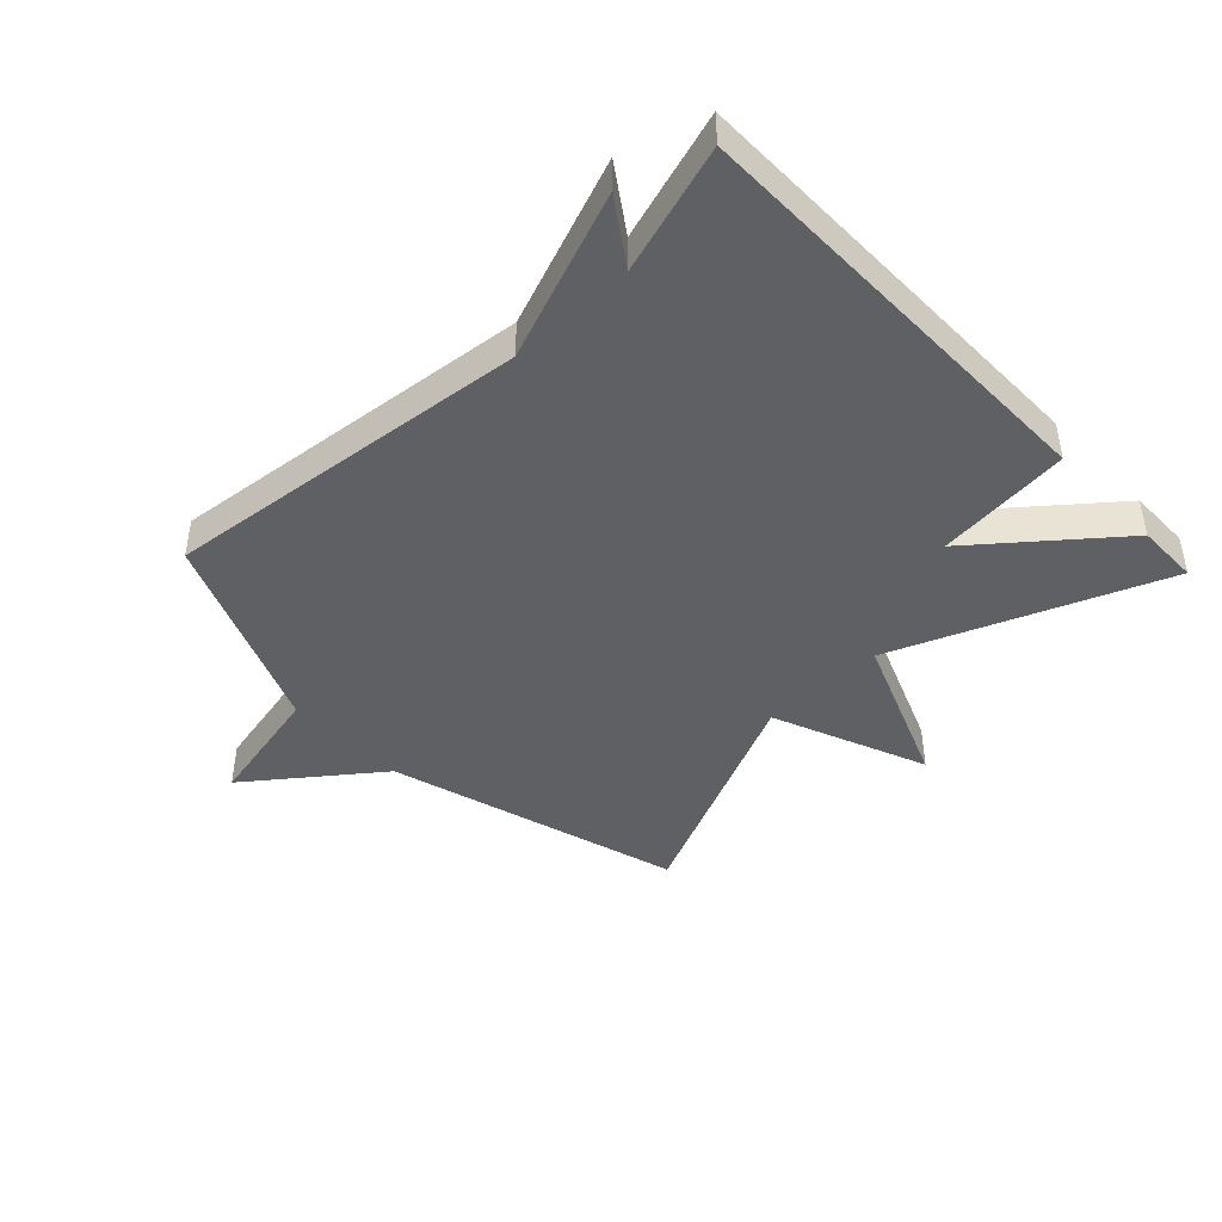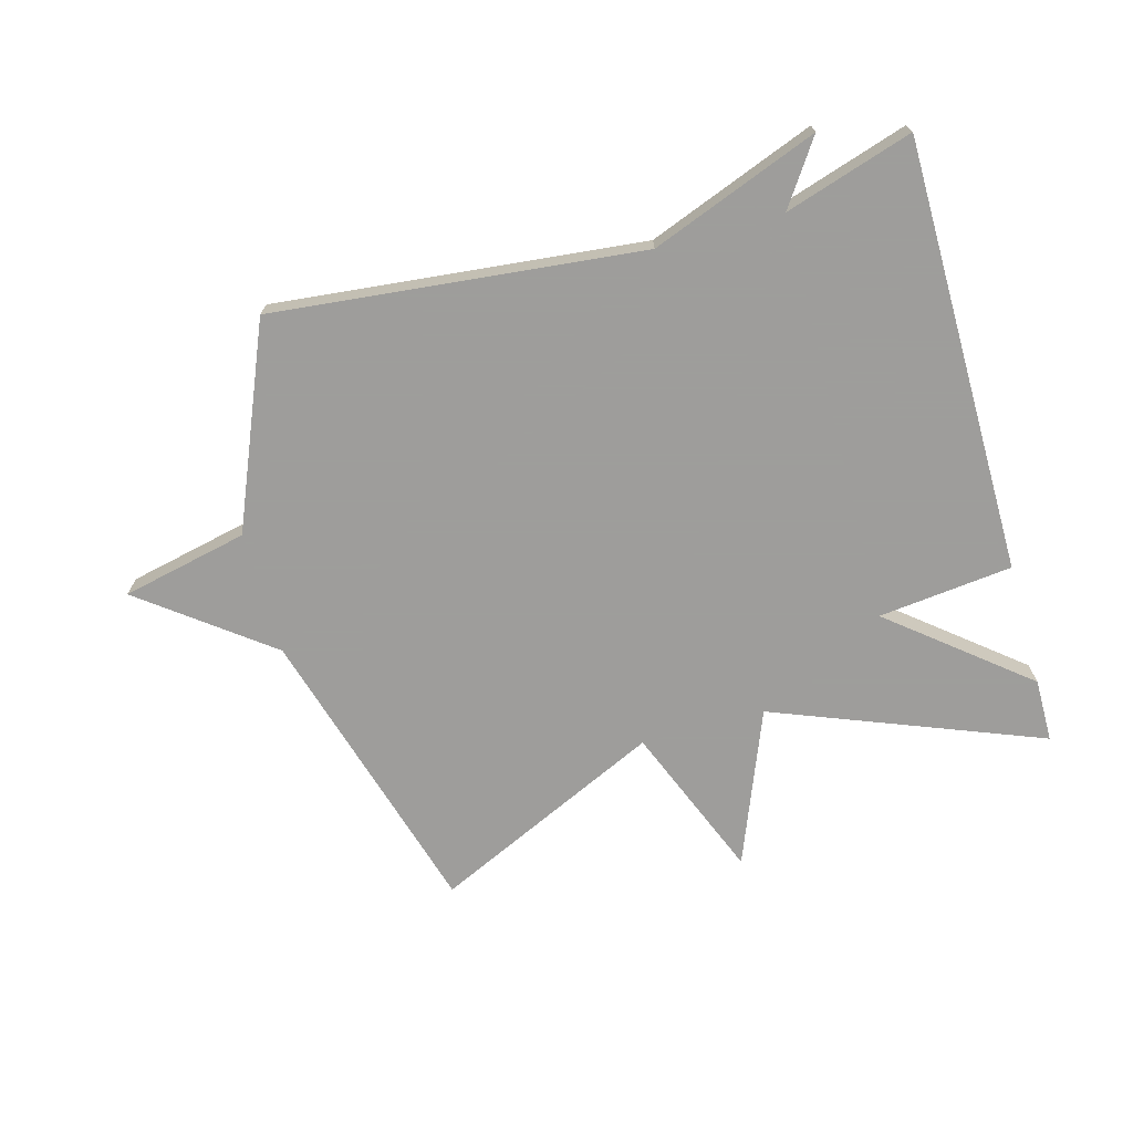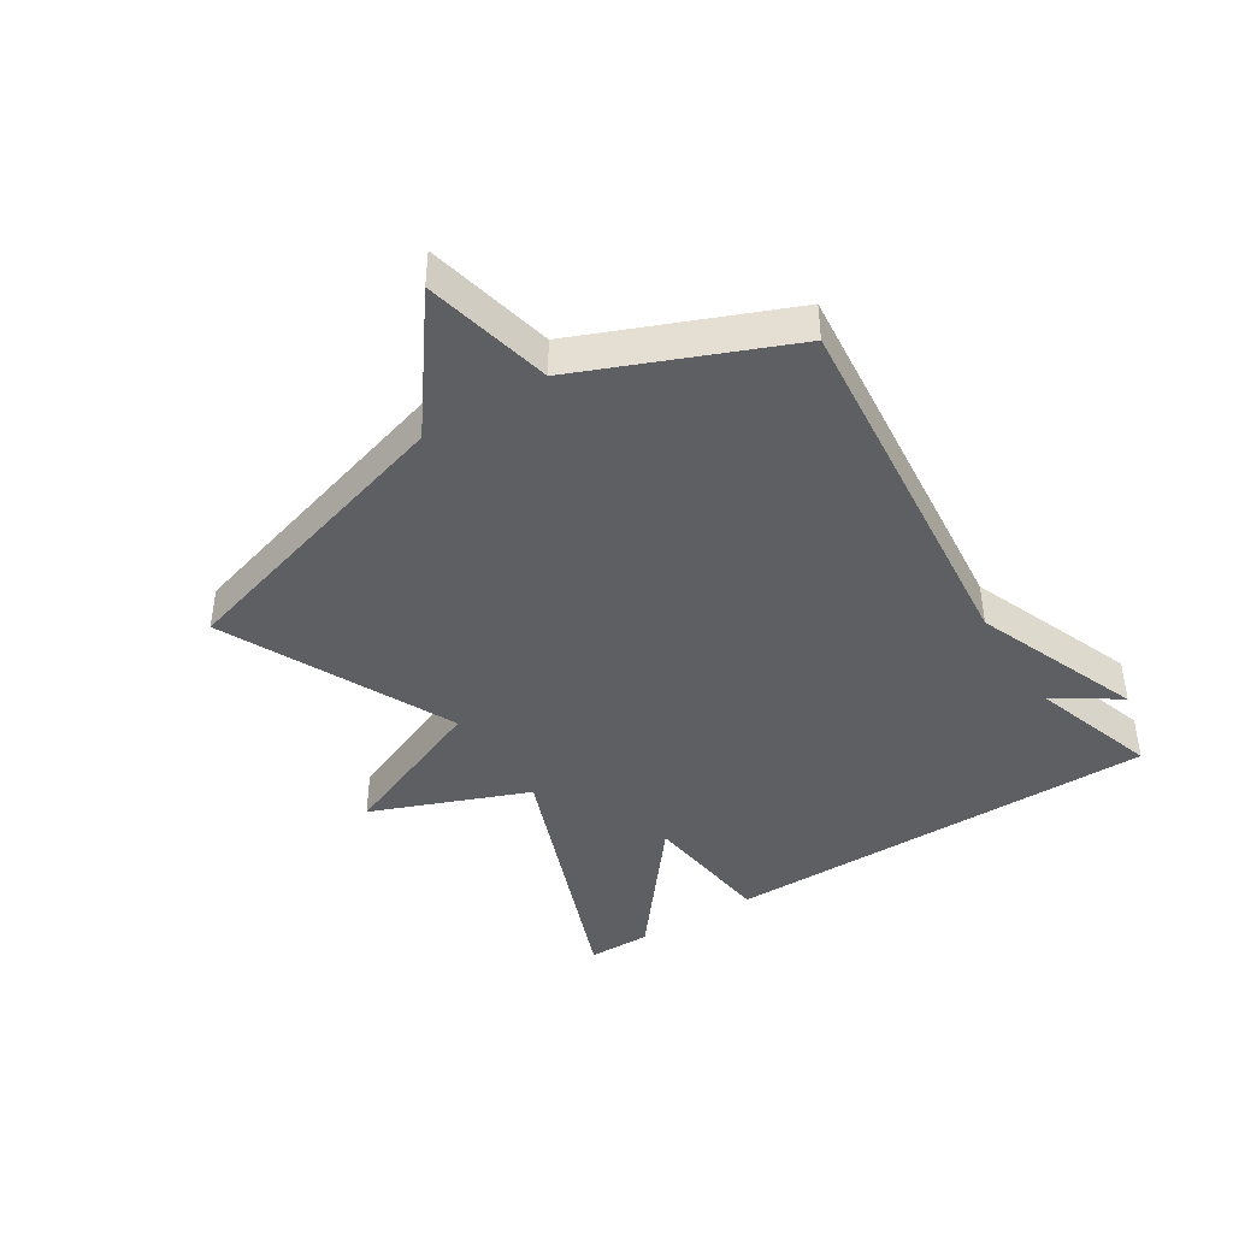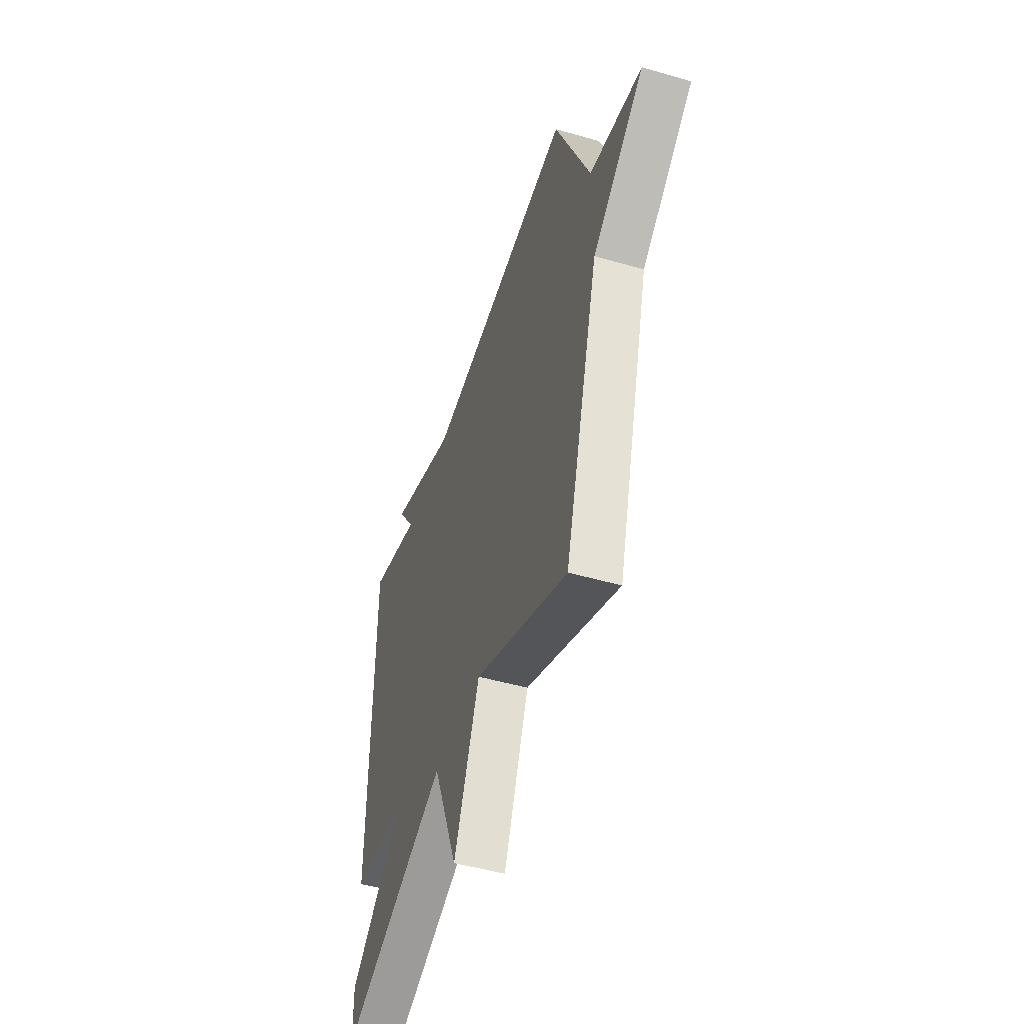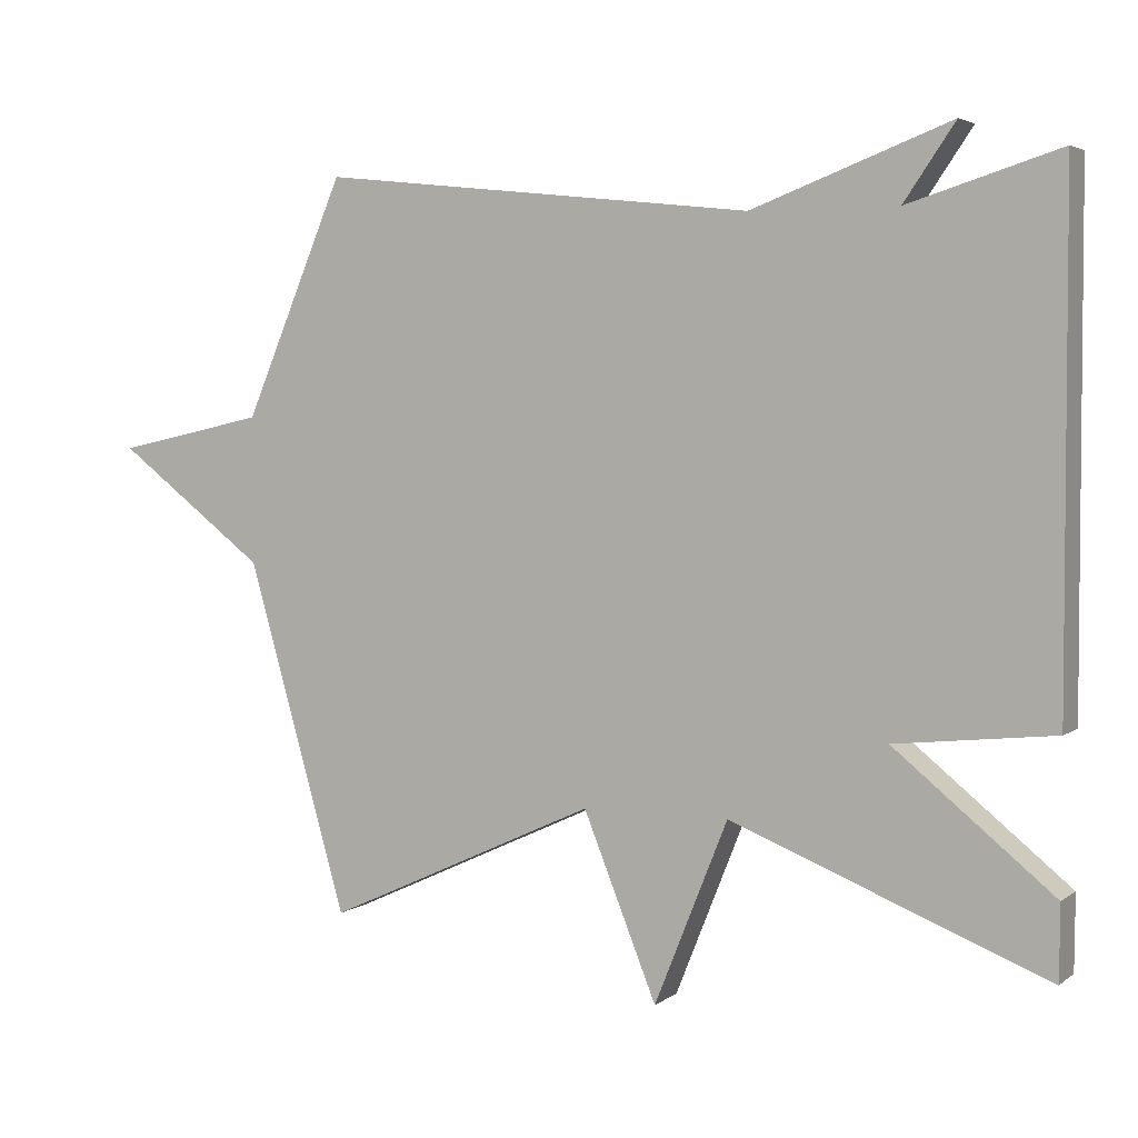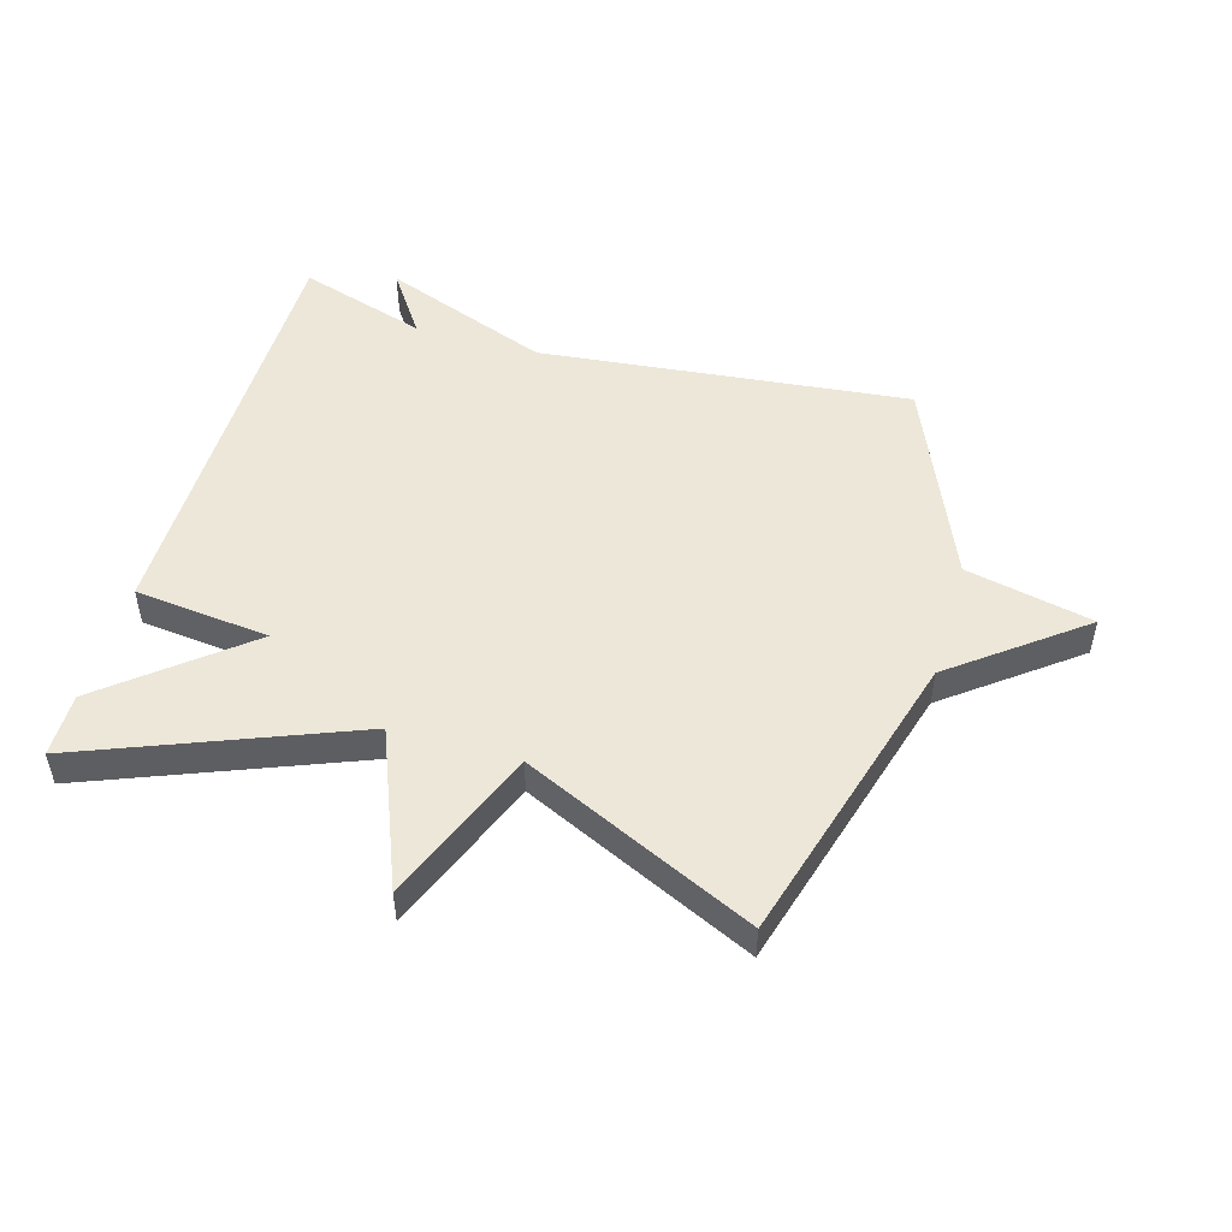
<metadata>
{"format":"obj","ext":"obj","renderer":"f3d","projection":"perspective","resolution":1024,"background":"white","views":[{"elev":-43.6,"azim":43.6,"up":"+Y"},{"elev":-70.7,"azim":15.7,"up":"+Y"},{"elev":-41.9,"azim":-57.1,"up":"+Y"},{"elev":-48.6,"azim":-107.8,"up":"+Z"},{"elev":3.8,"azim":25.8,"up":"+Z"},{"elev":50.2,"azim":-163.8,"up":"+Y"}]}
</metadata>
<code>
v -0.5 0.07 -0.5
v -0.637 0.07 -0.023
v -0.841 0.07 0.133
v -0.637 0.07 0.177
v -0.5 0.07 0.5
v 0.094 0.07 0.436
v 0.364 0.07 0.538
v 0.294 0.07 0.436
v 0.5 0.07 0.5
v 0.501 0.07 -0.198
v 0.284 0.07 -0.221
v 0.501 0.07 -0.398
v 0.5 0.07 -0.5
v 0.07 0.07 -0.33
v -0.03 0.07 -0.579
v -0.13 0.07 -0.33
v -0.5 0 -0.5
v -0.637 0 -0.023
v -0.841 0 0.133
v -0.637 0 0.177
v -0.5 0 0.5
v 0.094 0 0.436
v 0.364 0 0.538
v 0.294 0 0.436
v 0.5 0 0.5
v 0.501 0 -0.198
v 0.284 0 -0.221
v 0.501 0 -0.398
v 0.5 0 -0.5
v 0.07 0 -0.33
v -0.03 0 -0.579
v -0.13 0 -0.33
f 14 15 16
f 11 12 13 14
f 11 14 16
f 8 9 10 11
f 8 11 16
f 6 7 8
f 16 1 2
f 8 16 2
f 6 8 2
f 4 5 6 2
f 2 3 4
f 32 31 30
f 30 29 28 27
f 32 30 27
f 27 26 25 24
f 32 27 24
f 24 23 22
f 18 17 32
f 18 32 24
f 18 24 22
f 18 22 21 20
f 20 19 18
f 1 17 18 2
f 2 18 19 3
f 3 19 20 4
f 4 20 21 5
f 5 21 22 6
f 6 22 23 7
f 7 23 24 8
f 8 24 25 9
f 9 25 26 10
f 10 26 27 11
f 11 27 28 12
f 12 28 29 13
f 13 29 30 14
f 14 30 31 15
f 15 31 32 16
f 16 32 17 1

</code>
